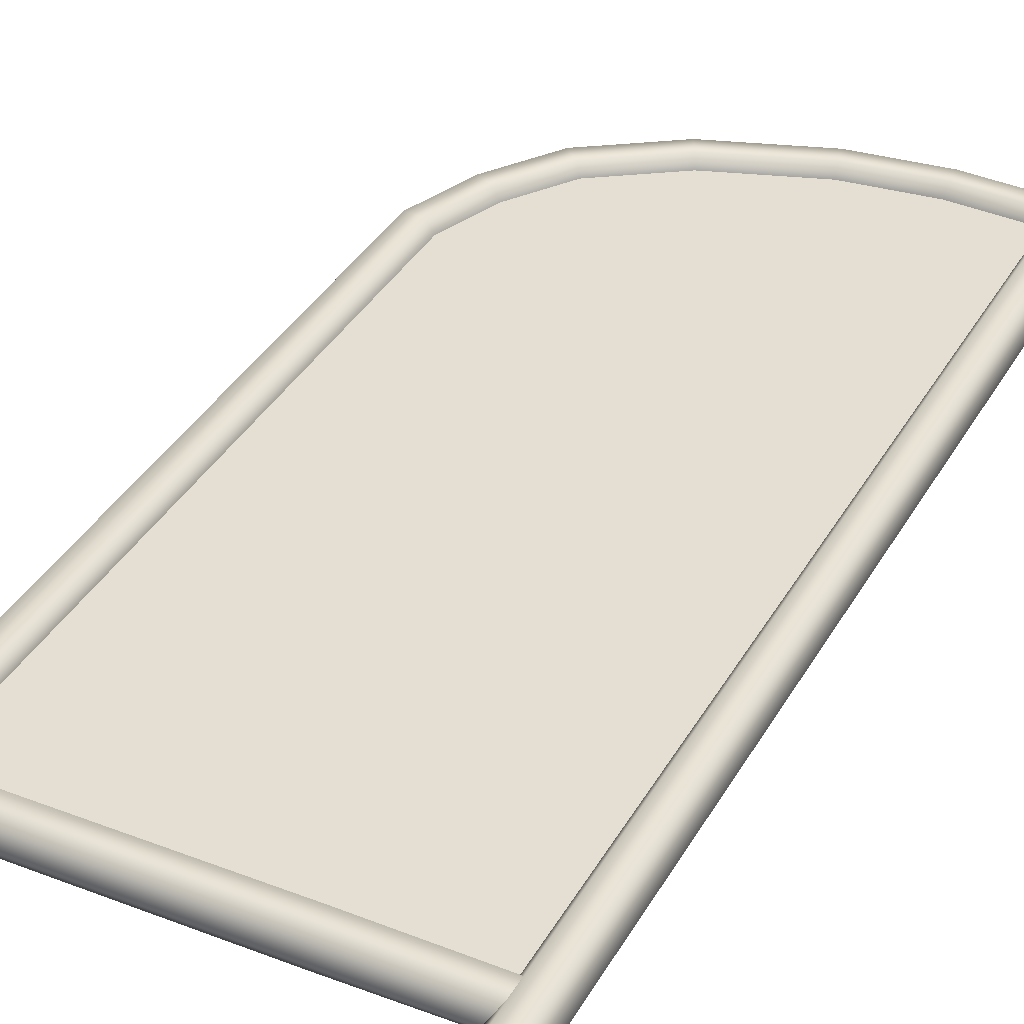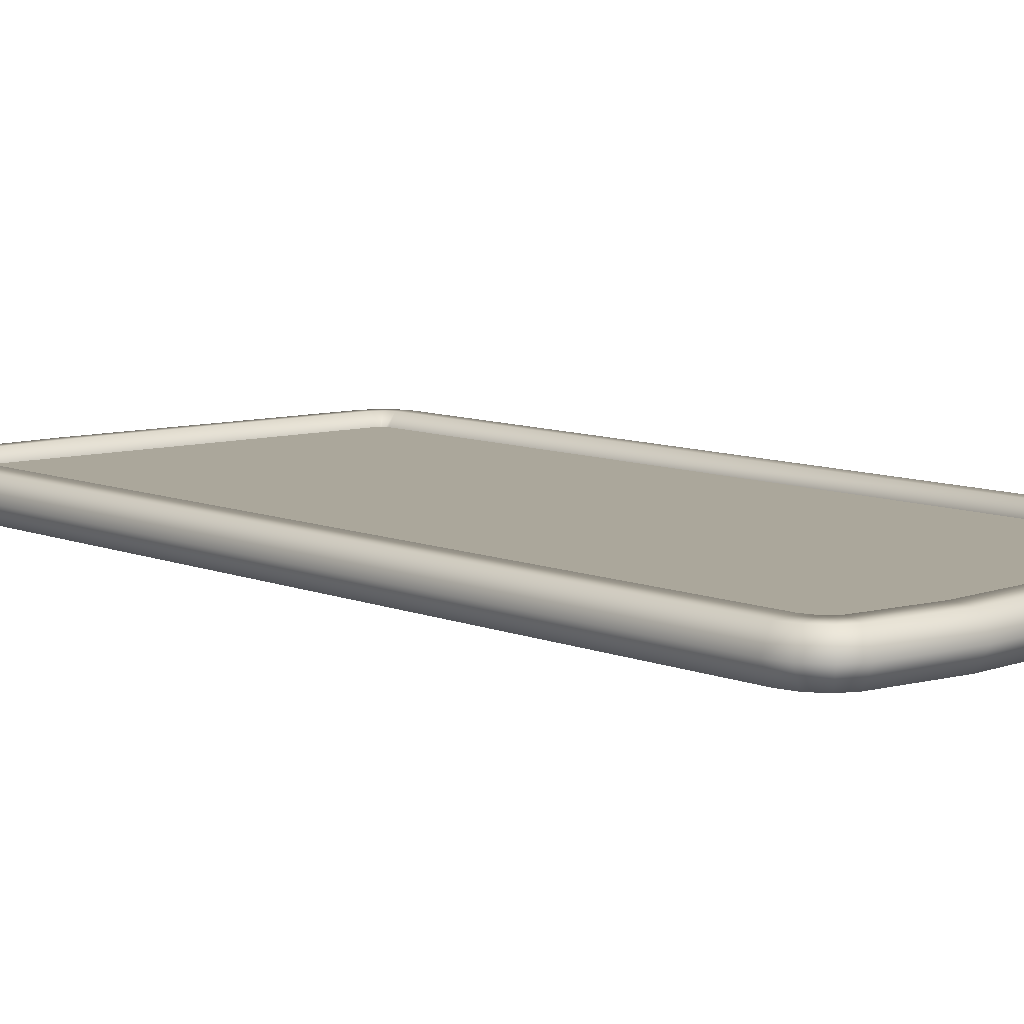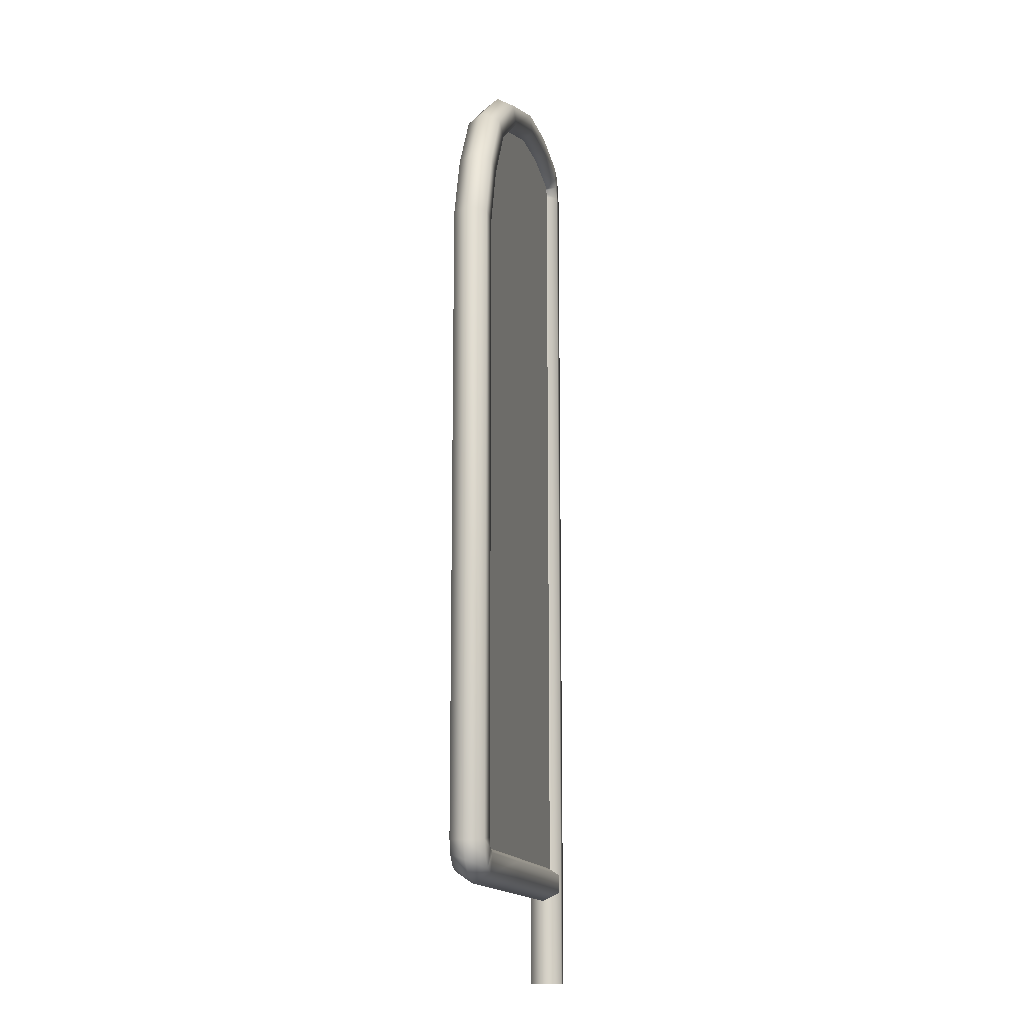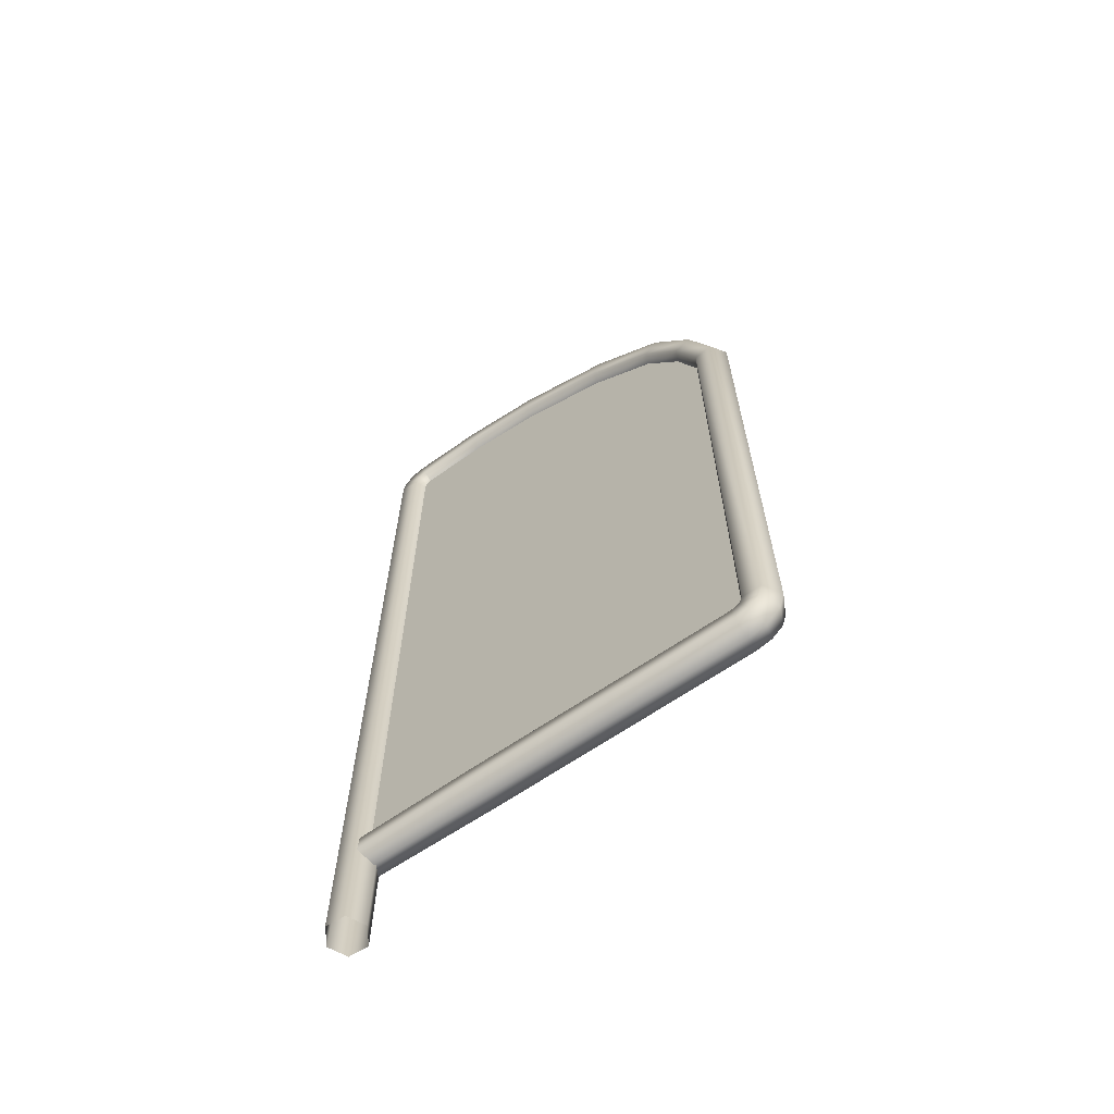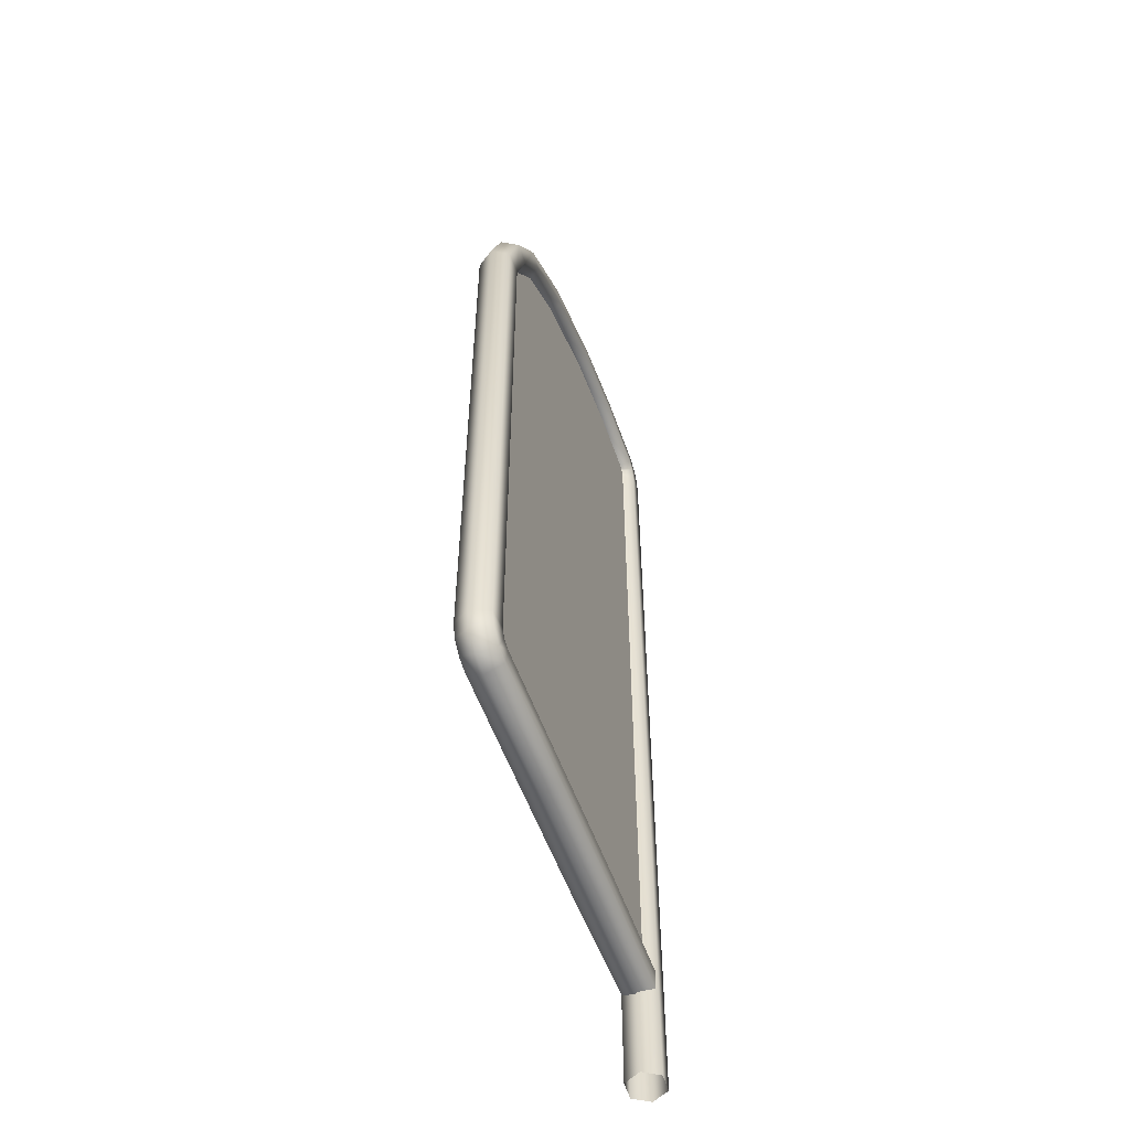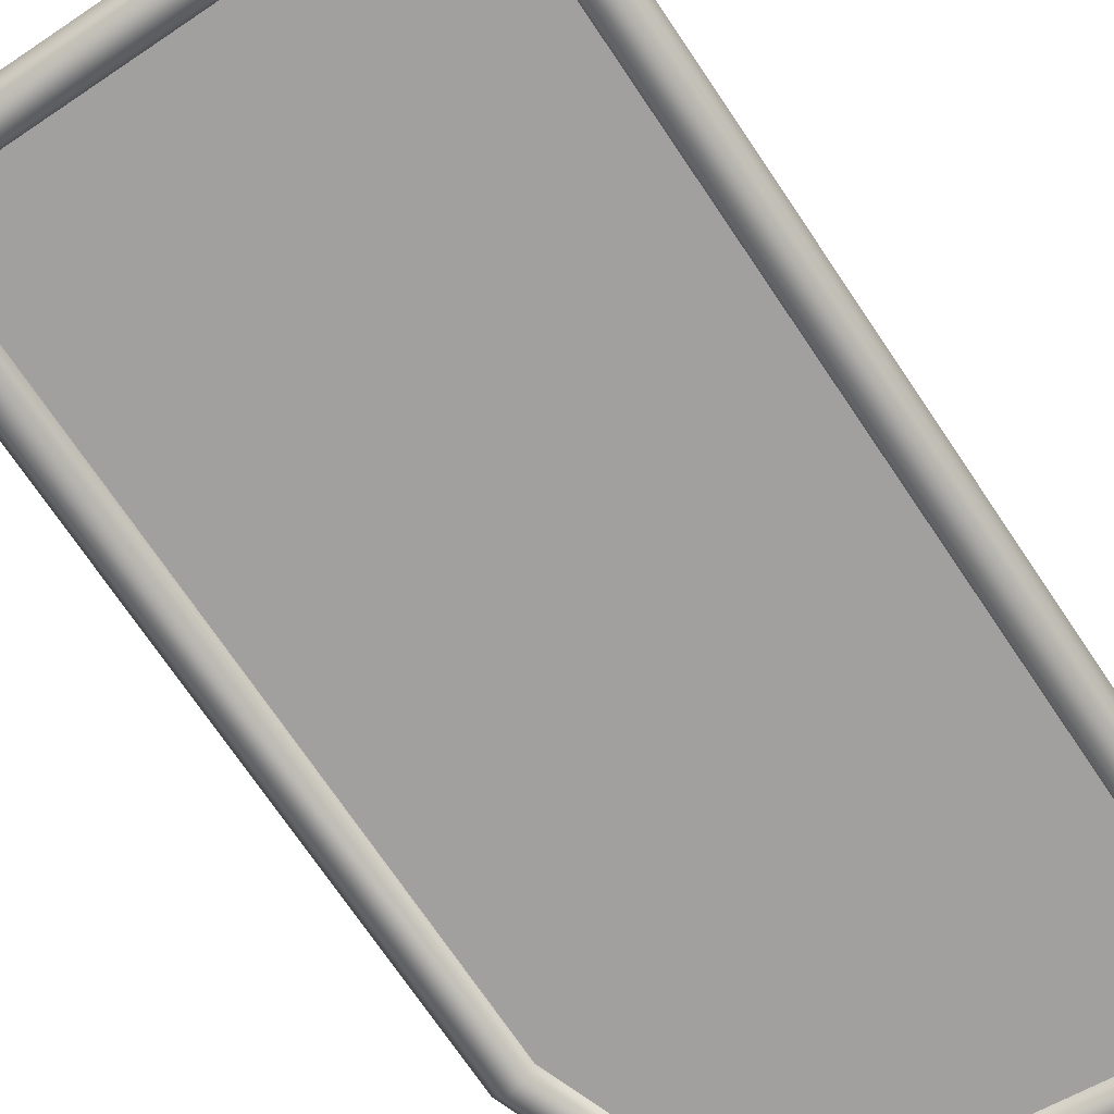
<metadata>
{"format":"obj","ext":"obj","renderer":"f3d","projection":"perspective","resolution":1024,"background":"white","views":[{"elev":36.9,"azim":26.5,"up":"+Z"},{"elev":8.2,"azim":139.6,"up":"+Z"},{"elev":-13.9,"azim":-78.8,"up":"+Y"},{"elev":-66.4,"azim":-145.5,"up":"+Y"},{"elev":-55.5,"azim":-70.4,"up":"+Y"},{"elev":-71.8,"azim":33.9,"up":"+Z"}]}
</metadata>
<code>
g FG_vic_scene:ENV_flag_MO_1
v -0.07414 1.239 0.2018
v -0.1813 1.239 0.0367
v -0.1813 10.72 0.0367
v -0.07414 10.73 0.2018
v 0.1225 1.239 0.1916
v -0.1999 10.79 0.03669
v 0.1225 10.75 0.1916
v 0.2119 1.239 0.01616
v -0.1153 10.86 0.2018
v -0.227 10.81 0.03669
v 0.2119 10.76 0.01616
v 0.1047 1.239 -0.149
v 0.09004 10.91 0.1916
v -0.2018 10.91 0.2018
v -0.9089 10.85 0.03669
v 0.1047 10.75 -0.149
v -0.09192 1.239 -0.1387
v 0.1737 10.95 0.01616
v -0.0103 11.04 0.1916
v -0.9117 10.96 0.2018
v -1.699 10.76 0.03669
v -0.09192 10.73 -0.1387
v -0.1813 1.239 0.0367
v -0.1813 10.72 0.0367
v 0.0734 10.9 -0.149
v -0.1294 10.84 -0.1387
v -0.1999 10.79 0.03669
v 0.04723 11.12 0.01616
v -0.1554 11.11 0.1916
v -1.723 10.86 0.2018
v -2.654 10.43 0.03668
v -0.02174 11.03 -0.149
v -0.206 10.9 -0.1387
v -0.227 10.81 0.03669
v -0.1344 11.2 0.01616
v -0.9169 11.15 0.1915
v -0.1596 11.09 -0.149
v -2.703 10.52 0.2018
v -3.341 9.957 0.03668
v -0.9112 10.94 -0.1387
v -0.9089 10.85 0.03669
v -0.9193 11.24 0.01615
v -1.767 11.06 0.1915
v -0.9165 11.14 -0.149
v -3.418 10.03 0.2018
v -3.706 9.411 0.03667
v -1.719 10.85 -0.1387
v -1.699 10.76 0.03669
v -1.787 11.14 0.01615
v -2.792 10.7 0.1915
v -1.763 11.04 -0.149
v -3.803 9.46 0.2018
v -3.916 8.824 0.03667
v -2.694 10.51 -0.1387
v -2.654 10.43 0.03668
v -2.832 10.78 0.01614
v -3.561 10.17 0.1915
v -2.784 10.68 -0.149
v -4.024 8.842 0.2018
v -3.916 2.585 0.03668
v -3.405 10.02 -0.1387
v -3.341 9.957 0.03668
v -3.625 10.24 0.01614
v -3.979 9.549 0.1915
v -3.548 10.16 -0.149
v -4.024 2.571 0.2018
v -3.907 2.553 0.03668
v -3.787 9.452 -0.1387
v -3.706 9.411 0.03667
v -4.06 9.59 0.01613
v -4.22 8.877 0.1915
v -3.963 9.541 -0.149
v -3.983 2.477 0.2018
v -3.875 2.543 0.03668
v -4.006 8.839 -0.1387
v -3.916 8.824 0.03667
v -4.31 8.892 0.01613
v -4.22 2.545 0.1915
v -4.202 8.873 -0.149
v -4.006 2.573 -0.1387
v -3.916 2.585 0.03668
v -4.31 2.533 0.01614
v -4.202 2.547 -0.149
v -3.97 2.489 -0.1387
v -3.907 2.553 0.03668
v -4.18 2.396 0.1915
v -4.164 2.405 -0.149
v -4.26 2.35 0.01614
v -4.063 2.28 0.1915
v -4.11 2.199 0.01614
v -3.889 2.436 0.2018
v -2.595 2.543 0.03668
v -3.915 2.239 0.1915
v -2.595 2.436 0.2018
v -1.29 2.543 0.03669
v -4.054 2.295 -0.149
v -3.927 2.15 0.01614
v -2.595 2.239 0.1915
v -1.29 2.436 0.2018
v 0.01527 2.543 0.0367
v 0.01527 2.436 0.1873
v -1.29 2.239 0.1915
v 0.01527 2.239 0.1778
v -3.913 2.257 -0.149
v -2.595 2.15 0.01615
v -1.29 2.15 0.01615
v 0.01527 2.15 0.01616
v -3.886 2.454 -0.1387
v -3.875 2.543 0.03668
v -2.595 2.257 -0.149
v -1.29 2.257 -0.149
v 0.01527 2.257 -0.1344
v -2.595 2.454 -0.1387
v -2.595 2.543 0.03668
v -1.29 2.454 -0.1387
v 0.01527 2.454 -0.125
v -1.29 2.543 0.03669
v 0.01527 2.543 0.0367
v -0.1018 10.98 -0.03385
v -1.362 11.01 -0.03385
v -0.1018 2.381 -0.03385
v -2.715 10.66 -0.03386
v -3.726 9.886 -0.03387
v -4.17 8.812 -0.03387
v -4.17 2.381 -0.03387
v -0.1018 10.98 0.08929
v -0.1018 2.381 0.08929
v -1.362 11.01 0.08929
v -2.715 10.66 0.08928
v -3.726 9.886 0.08927
v -4.17 8.812 0.08927
v -4.17 2.381 0.08927
g FG_vic_scene:ENV_flag_MO_1_0
f 3 2 1
f 4 3 1
f 4 1 5
f 6 3 4
f 7 4 5
f 7 5 8
f 9 6 4
f 9 4 7
f 10 6 9
f 11 7 8
f 11 8 12
f 13 9 7
f 13 7 11
f 14 10 9
f 15 10 14
f 16 11 12
f 16 12 17
f 18 13 11
f 18 11 16
f 19 9 13
f 14 9 19
f 19 13 18
f 20 15 14
f 21 15 20
f 22 16 17
f 22 17 23
f 24 22 23
f 25 18 16
f 25 16 22
f 26 22 24
f 26 25 22
f 27 26 24
f 28 19 18
f 28 18 25
f 29 14 19
f 20 14 29
f 29 19 28
f 30 21 20
f 31 21 30
f 32 28 25
f 32 25 26
f 33 26 27
f 34 33 27
f 35 29 28
f 35 28 32
f 36 20 29
f 30 20 36
f 36 29 35
f 37 32 26
f 37 35 32
f 33 37 26
f 38 31 30
f 39 31 38
f 40 33 34
f 41 40 34
f 42 36 35
f 42 35 37
f 43 30 36
f 38 30 43
f 43 36 42
f 44 37 33
f 44 42 37
f 40 44 33
f 45 39 38
f 46 39 45
f 47 40 41
f 48 47 41
f 49 43 42
f 49 42 44
f 50 38 43
f 45 38 50
f 50 43 49
f 51 44 40
f 51 49 44
f 47 51 40
f 52 46 45
f 53 46 52
f 54 47 48
f 55 54 48
f 56 50 49
f 56 49 51
f 57 45 50
f 52 45 57
f 57 50 56
f 58 51 47
f 58 56 51
f 54 58 47
f 59 53 52
f 60 53 59
f 61 54 55
f 62 61 55
f 63 57 56
f 63 56 58
f 64 52 57
f 59 52 64
f 64 57 63
f 65 58 54
f 65 63 58
f 61 65 54
f 66 60 59
f 67 60 66
f 68 61 62
f 69 68 62
f 70 64 63
f 70 63 65
f 71 59 64
f 66 59 71
f 71 64 70
f 72 65 61
f 72 70 65
f 68 72 61
f 73 67 66
f 74 67 73
f 75 68 69
f 76 75 69
f 77 71 70
f 77 70 72
f 78 66 71
f 73 66 78
f 78 71 77
f 79 72 68
f 79 77 72
f 75 79 68
f 80 75 76
f 81 80 76
f 82 78 77
f 82 77 79
f 83 79 75
f 80 83 75
f 83 82 79
f 84 80 81
f 85 84 81
f 86 78 82
f 86 73 78
f 87 83 80
f 84 87 80
f 88 82 83
f 88 86 82
f 87 88 83
f 89 73 86
f 89 86 88
f 90 88 87
f 90 89 88
f 91 73 89
f 91 74 73
f 92 74 91
f 93 91 89
f 93 89 90
f 94 92 91
f 94 91 93
f 95 92 94
f 96 90 87
f 96 87 84
f 97 93 90
f 97 90 96
f 98 94 93
f 98 93 97
f 99 95 94
f 99 94 98
f 100 95 99
f 101 100 99
f 101 99 102
f 102 99 98
f 103 101 102
f 104 96 84
f 104 97 96
f 105 98 97
f 102 98 105
f 105 97 104
f 103 102 106
f 106 102 105
f 107 103 106
f 108 104 84
f 108 84 85
f 109 108 85
f 110 105 104
f 106 105 110
f 110 104 108
f 107 106 111
f 111 106 110
f 112 107 111
f 113 108 109
f 113 110 108
f 111 110 113
f 114 113 109
f 112 111 115
f 115 111 113
f 115 113 114
f 116 112 115
f 117 115 114
f 116 115 117
f 118 116 117
f 121 120 119
f 122 120 121
f 123 122 121
f 124 123 121
f 125 124 121
f 128 127 126
f 128 129 127
f 129 130 127
f 130 131 127
f 131 132 127

</code>
